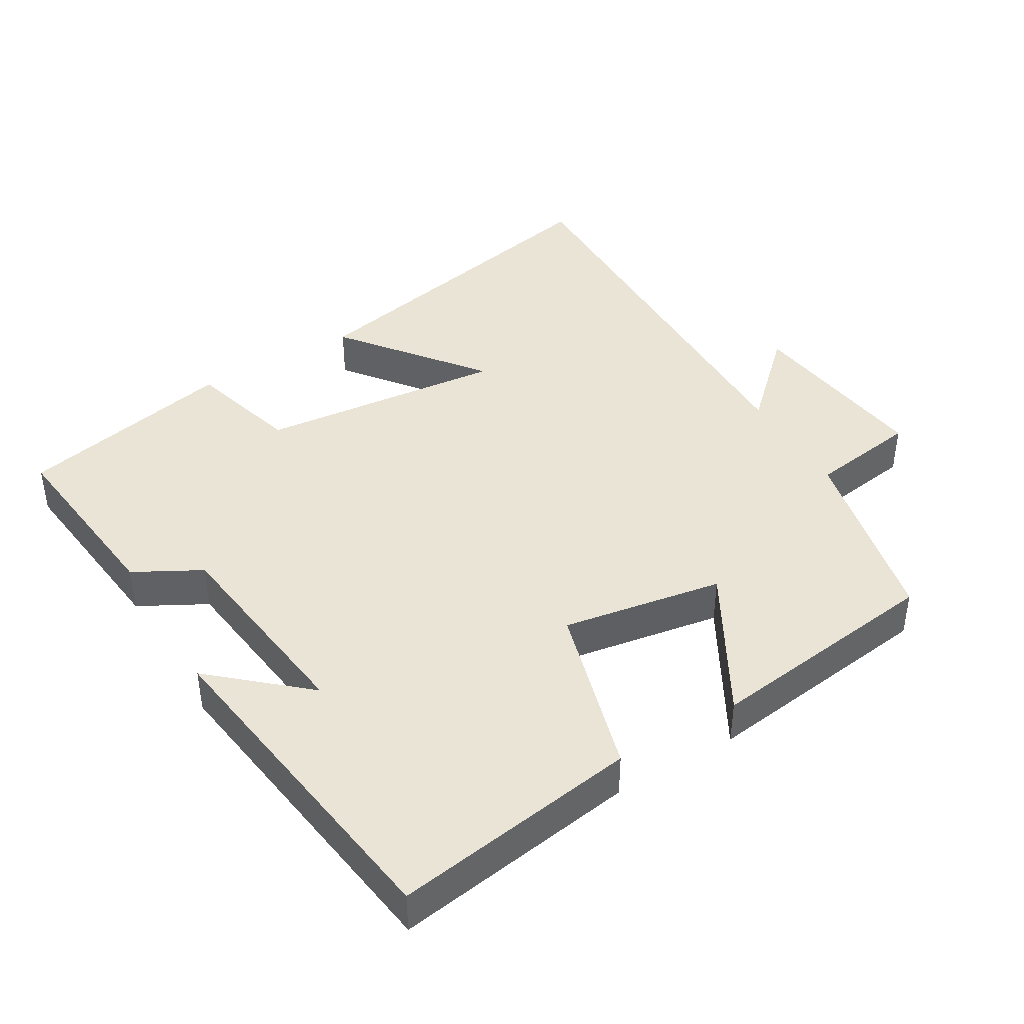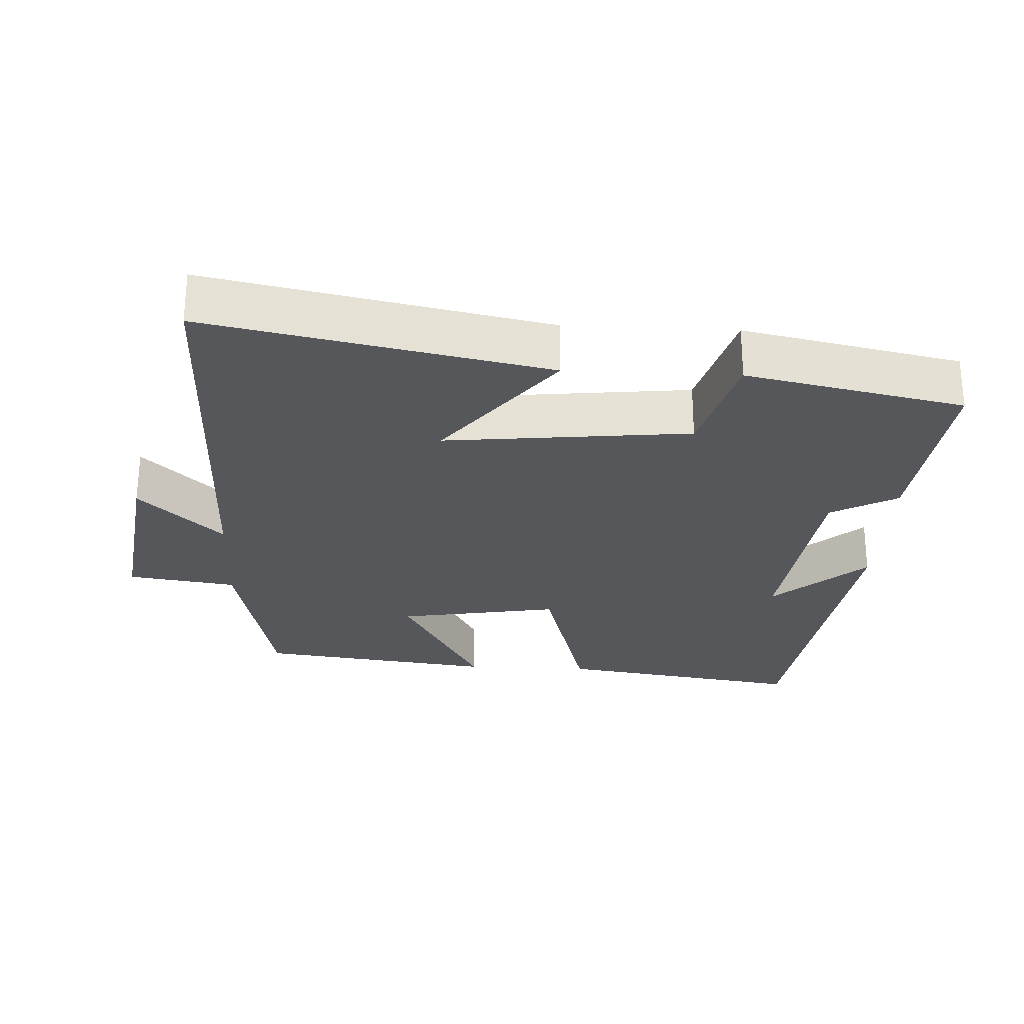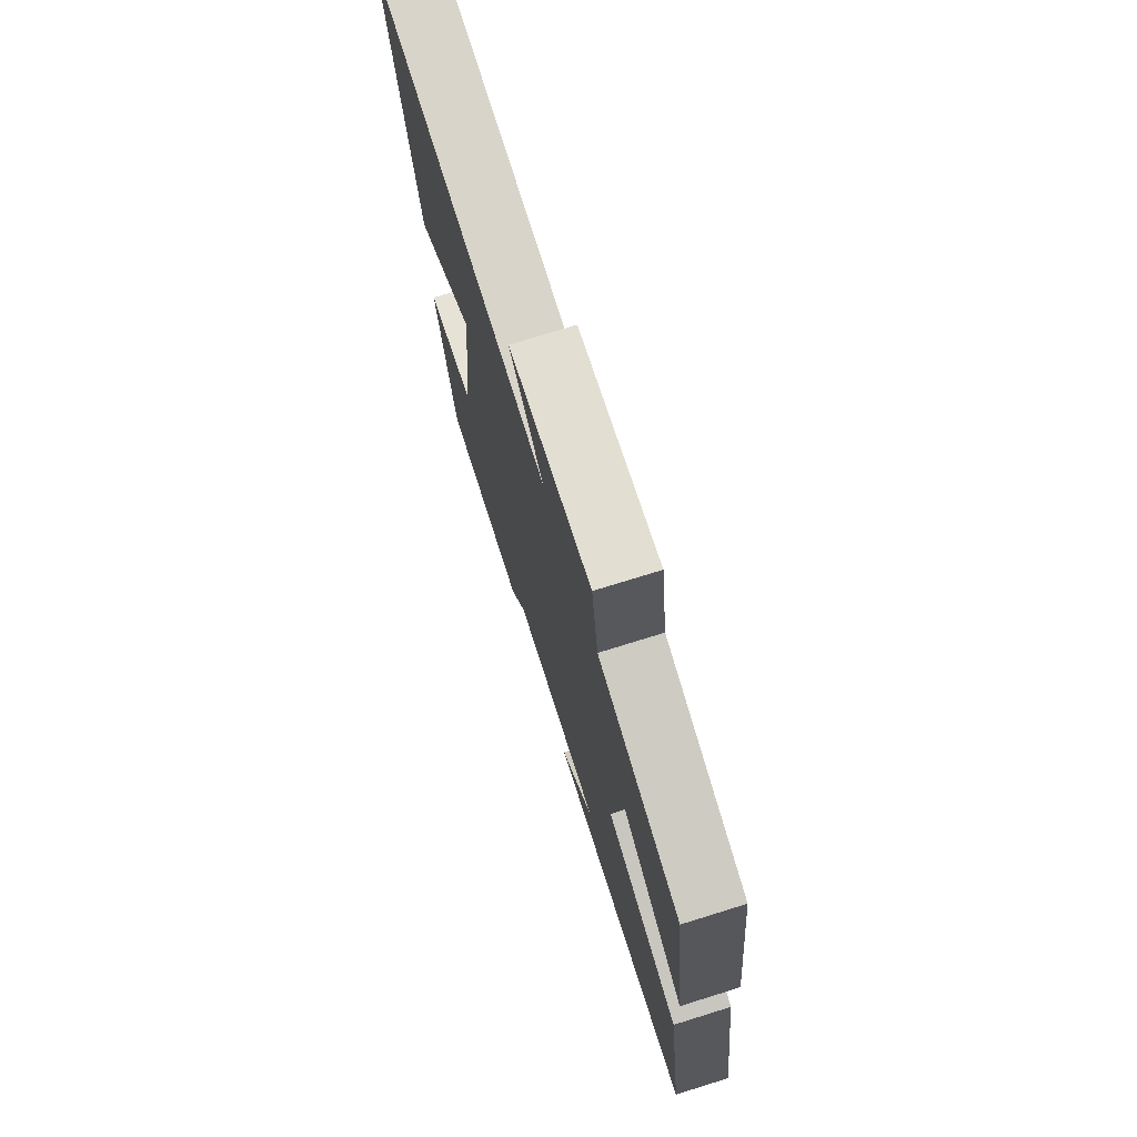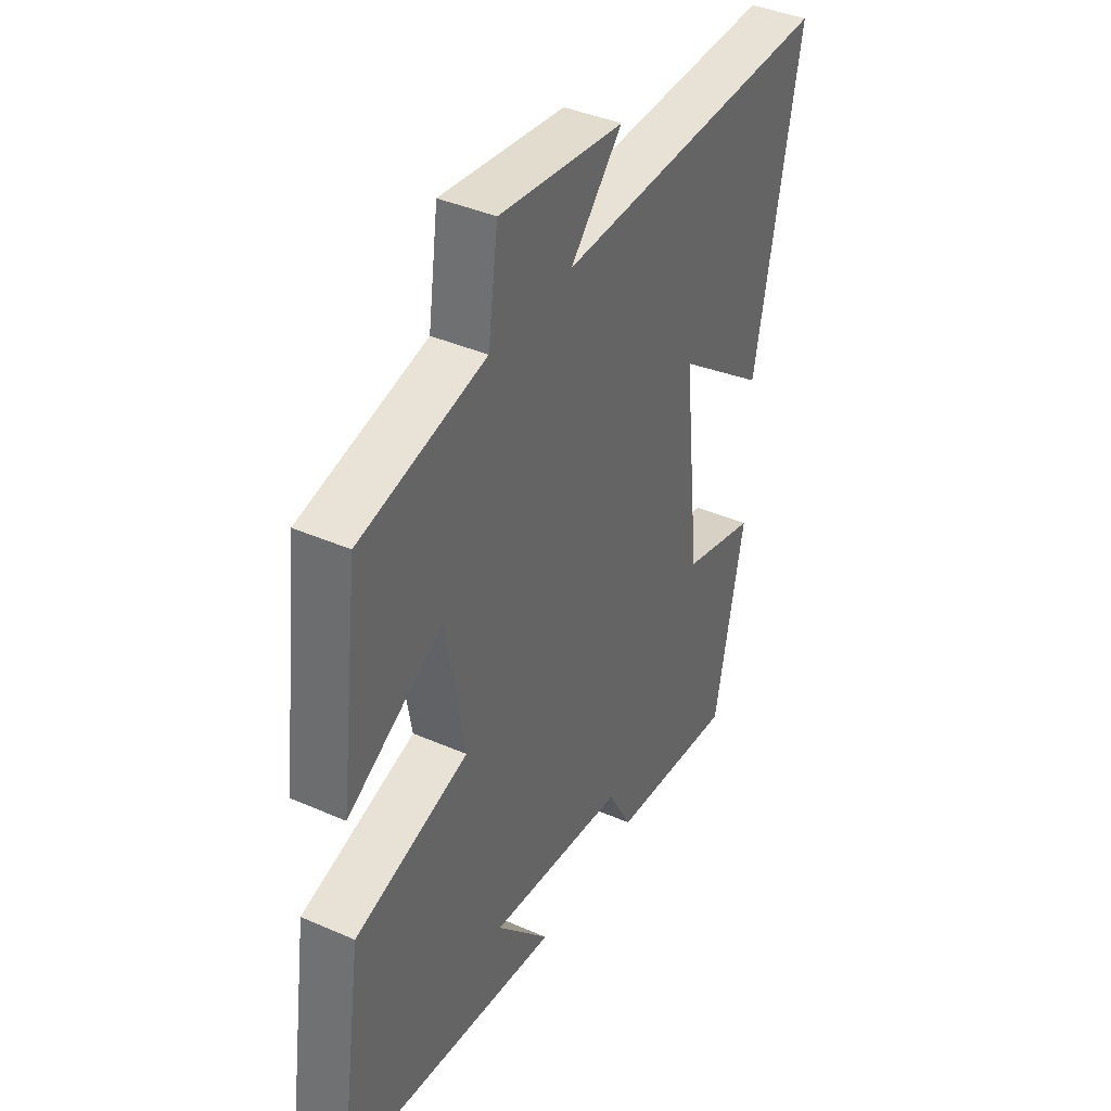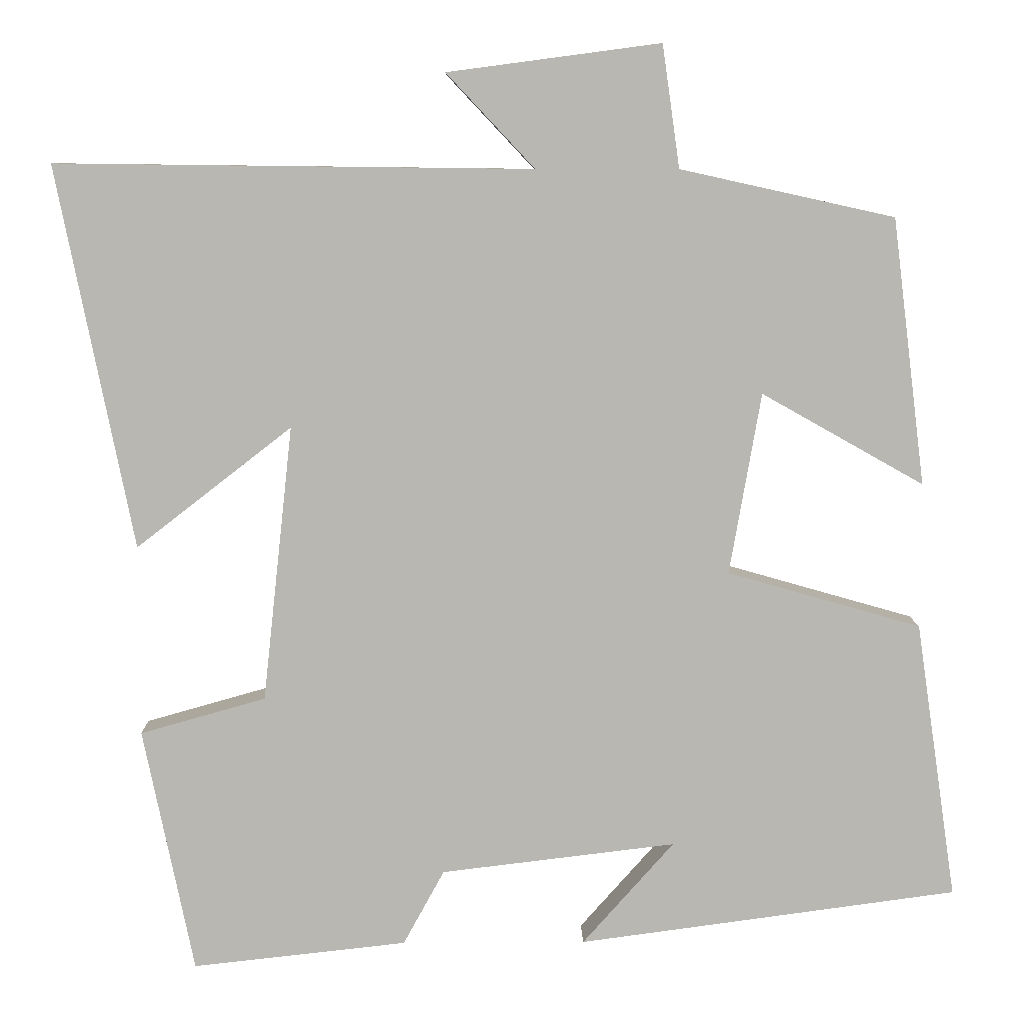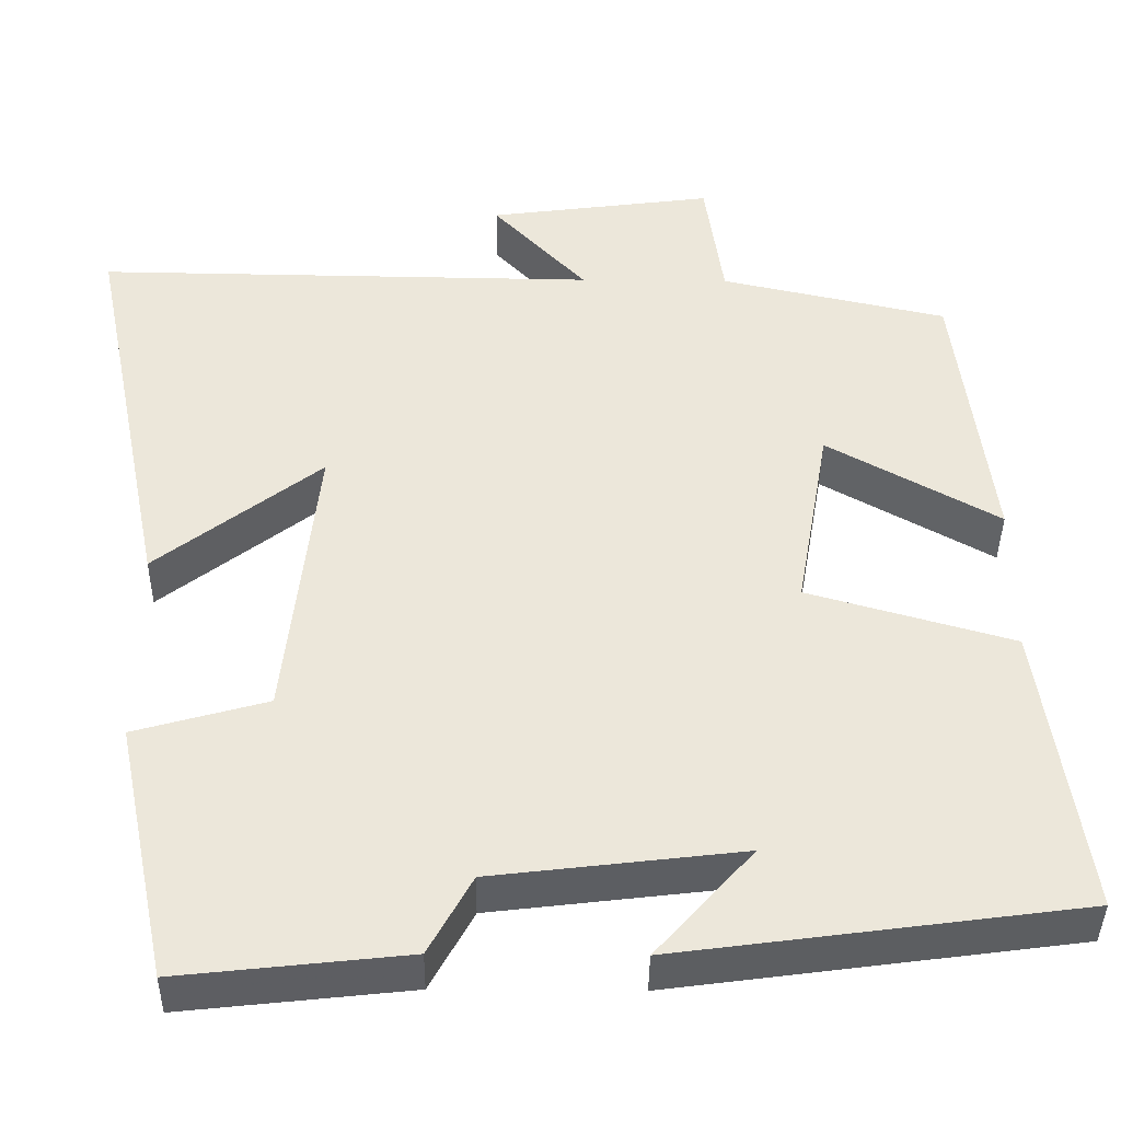
<metadata>
{"format":"obj","ext":"obj","renderer":"f3d","projection":"perspective","resolution":1024,"background":"white","views":[{"elev":42.5,"azim":-120.9,"up":"+Y"},{"elev":-27.2,"azim":87.1,"up":"+Y"},{"elev":74.3,"azim":-107.3,"up":"+Z"},{"elev":40.1,"azim":-61.6,"up":"+Z"},{"elev":8.1,"azim":179.1,"up":"+Z"},{"elev":-40.2,"azim":179.3,"up":"+Z"}]}
</metadata>
<code>
v -0.458 0.07 0.44
v -0.186 0.07 0.5
v -0.164 0.07 0.655
v 0.106 0.07 0.619
v -0.006 0.07 0.5
v 0.597 0.07 0.507
v 0.5 0.07 0.023
v 0.303 0.07 0.176
v 0.341 0.07 -0.174
v 0.5 0.07 -0.219
v 0.436 0.07 -0.53
v 0.164 0.07 -0.5
v 0.112 0.07 -0.405
v -0.186 0.07 -0.369
v -0.07 0.07 -0.5
v -0.552 0.07 -0.435
v -0.5 0.07 -0.082
v -0.254 0.07 -0.012
v -0.294 0.07 0.218
v -0.5 0.07 0.102
v -0.458 0 0.44
v -0.186 0 0.5
v -0.164 0 0.655
v 0.106 0 0.619
v -0.006 0 0.5
v 0.597 0 0.507
v 0.5 0 0.023
v 0.303 0 0.176
v 0.341 0 -0.174
v 0.5 0 -0.219
v 0.436 0 -0.53
v 0.164 0 -0.5
v 0.112 0 -0.405
v -0.186 0 -0.369
v -0.07 0 -0.5
v -0.552 0 -0.435
v -0.5 0 -0.082
v -0.254 0 -0.012
v -0.294 0 0.218
v -0.5 0 0.102
f 19 20 1 2
f 18 19 2
f 16 17 18
f 14 15 16
f 14 16 18
f 13 14 18 2
f 9 10 11 12
f 8 9 12 13
f 5 6 7 8
f 5 8 13 2
f 2 3 4 5
f 22 21 40 39
f 22 39 38
f 38 37 36
f 36 35 34
f 38 36 34
f 22 38 34 33
f 32 31 30 29
f 33 32 29 28
f 28 27 26 25
f 22 33 28 25
f 25 24 23 22
f 1 21 22 2
f 2 22 23 3
f 3 23 24 4
f 4 24 25 5
f 5 25 26 6
f 6 26 27 7
f 7 27 28 8
f 8 28 29 9
f 9 29 30 10
f 10 30 31 11
f 11 31 32 12
f 12 32 33 13
f 13 33 34 14
f 14 34 35 15
f 15 35 36 16
f 16 36 37 17
f 17 37 38 18
f 18 38 39 19
f 19 39 40 20
f 20 40 21 1

</code>
